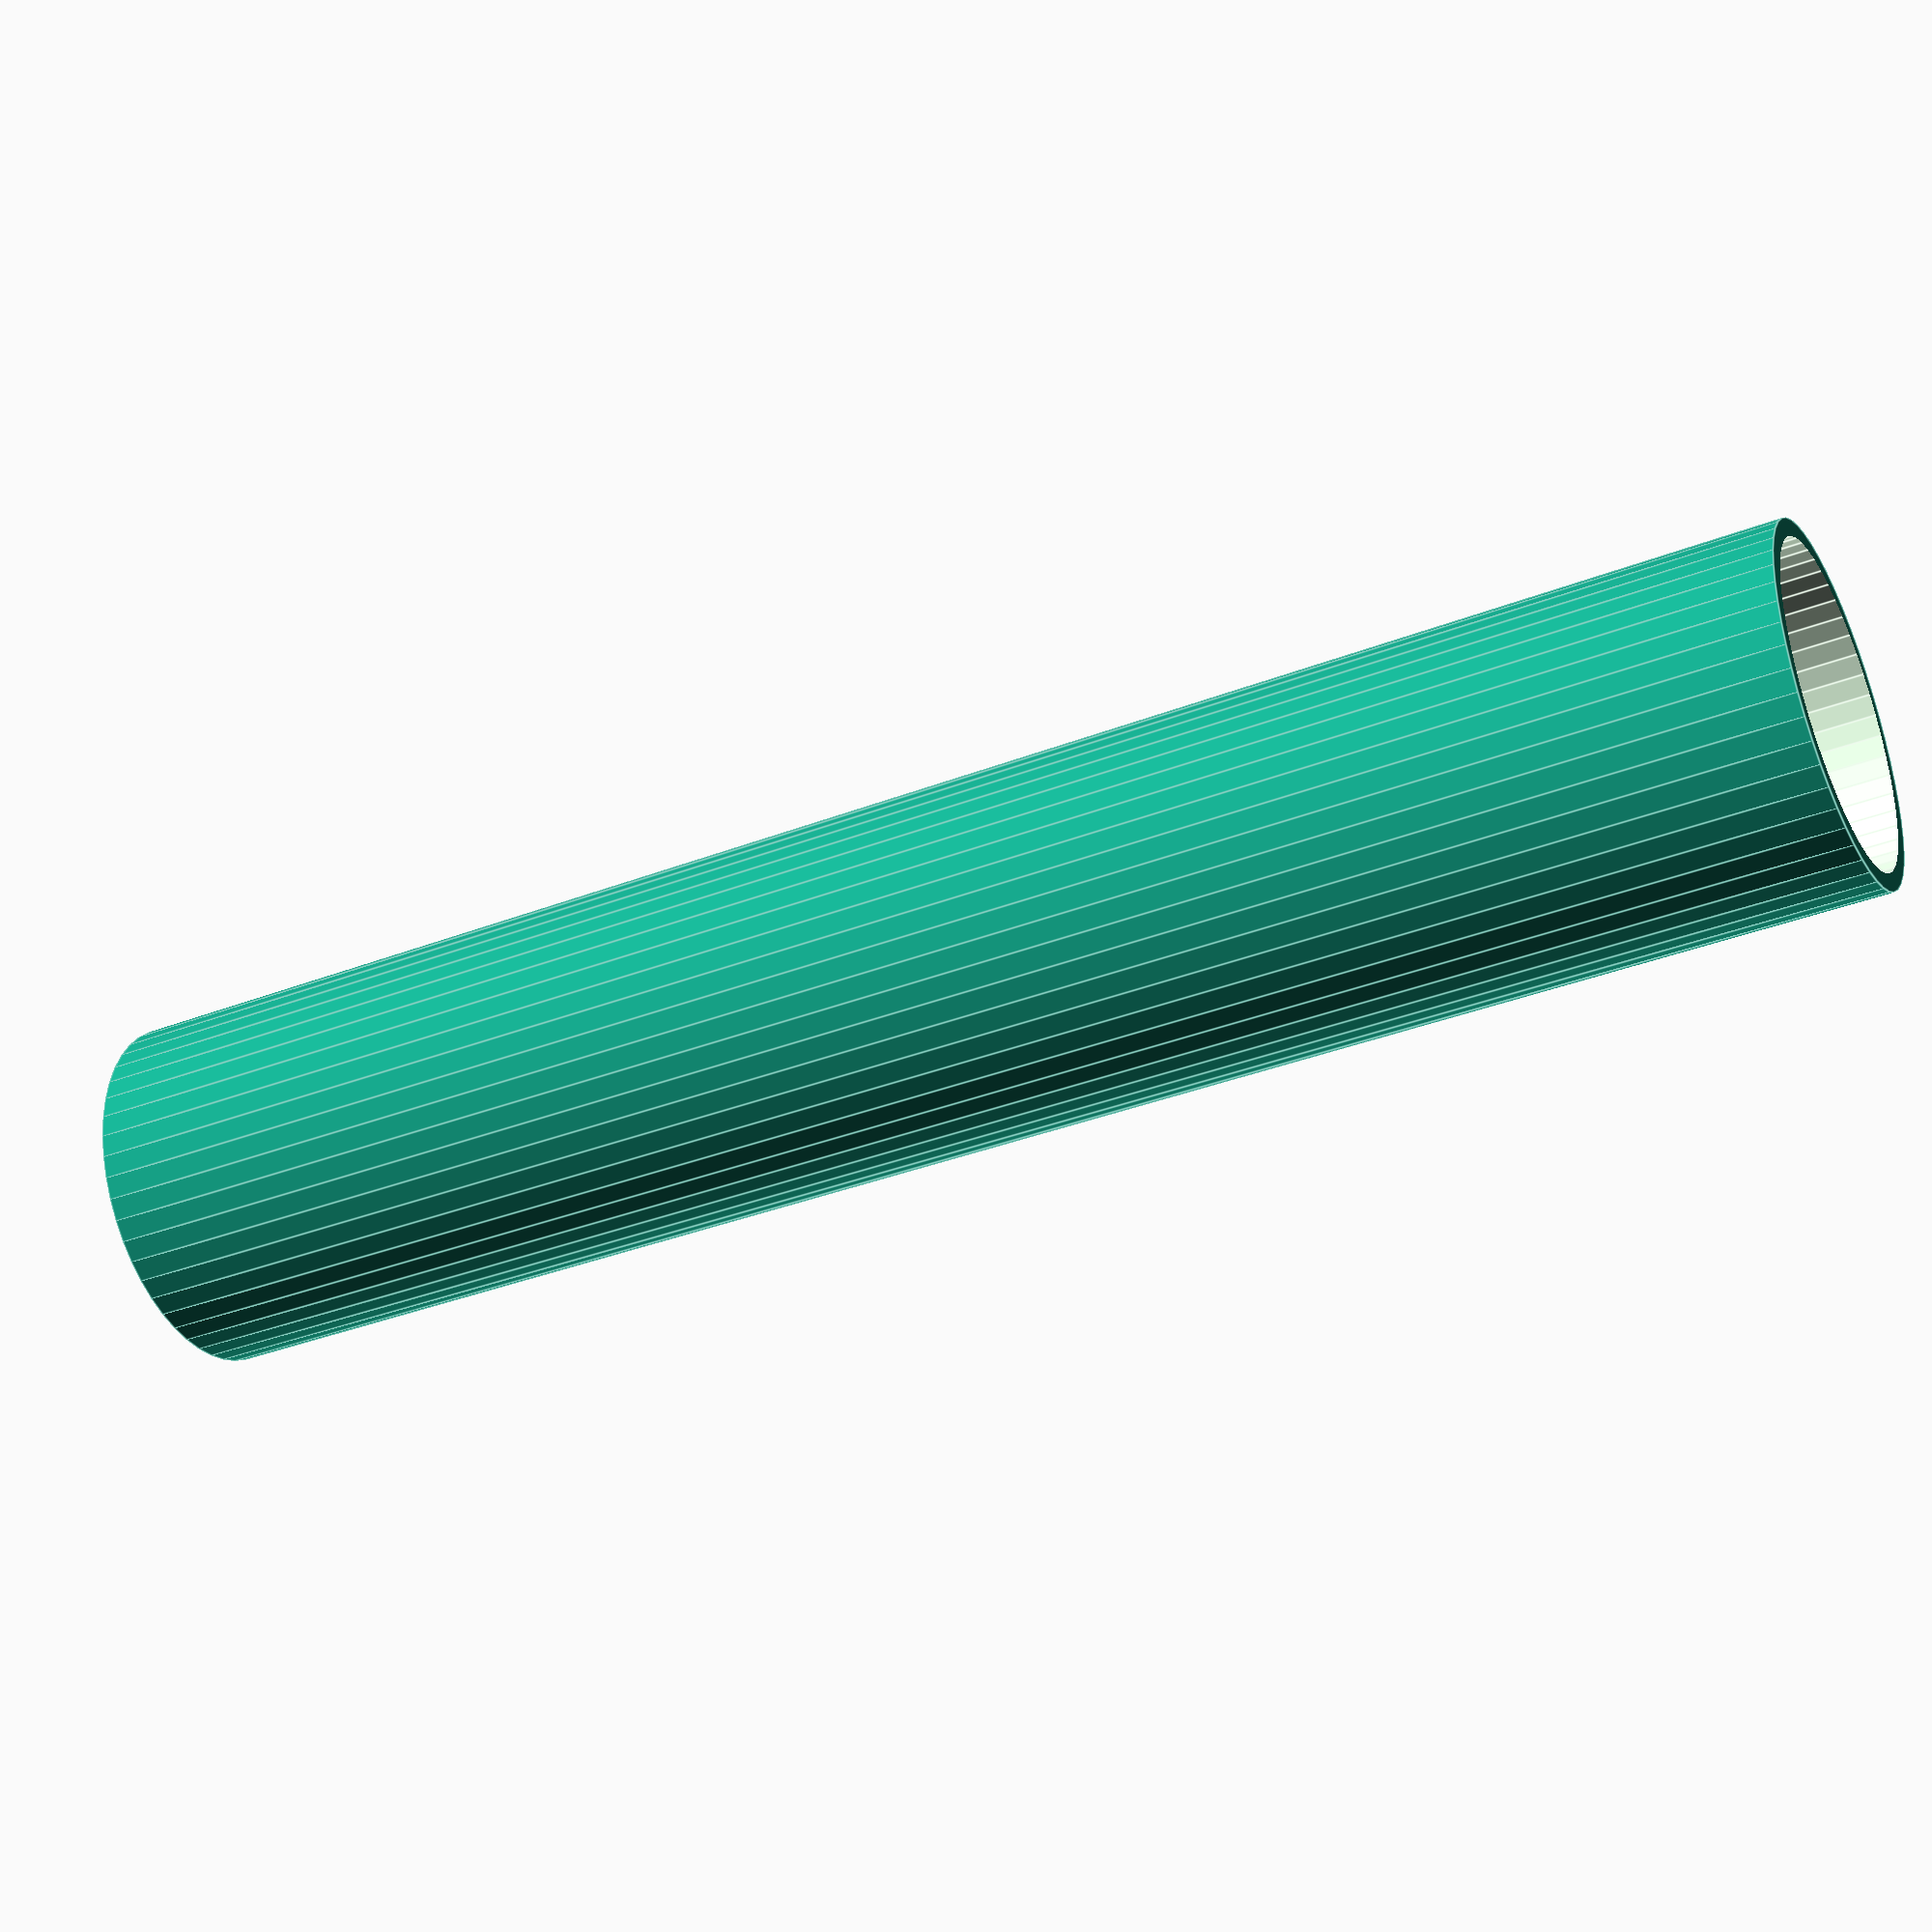
<openscad>
$fn = 50;


difference() {
	union() {
		translate(v = [0, 0, -12.5000000000]) {
			cylinder(h = 25, r = 2.5000000000);
		}
	}
	union() {
		translate(v = [0, 0, -100.0000000000]) {
			cylinder(h = 200, r = 2.2500000000);
		}
	}
}
</openscad>
<views>
elev=216.7 azim=161.5 roll=243.4 proj=p view=edges
</views>
